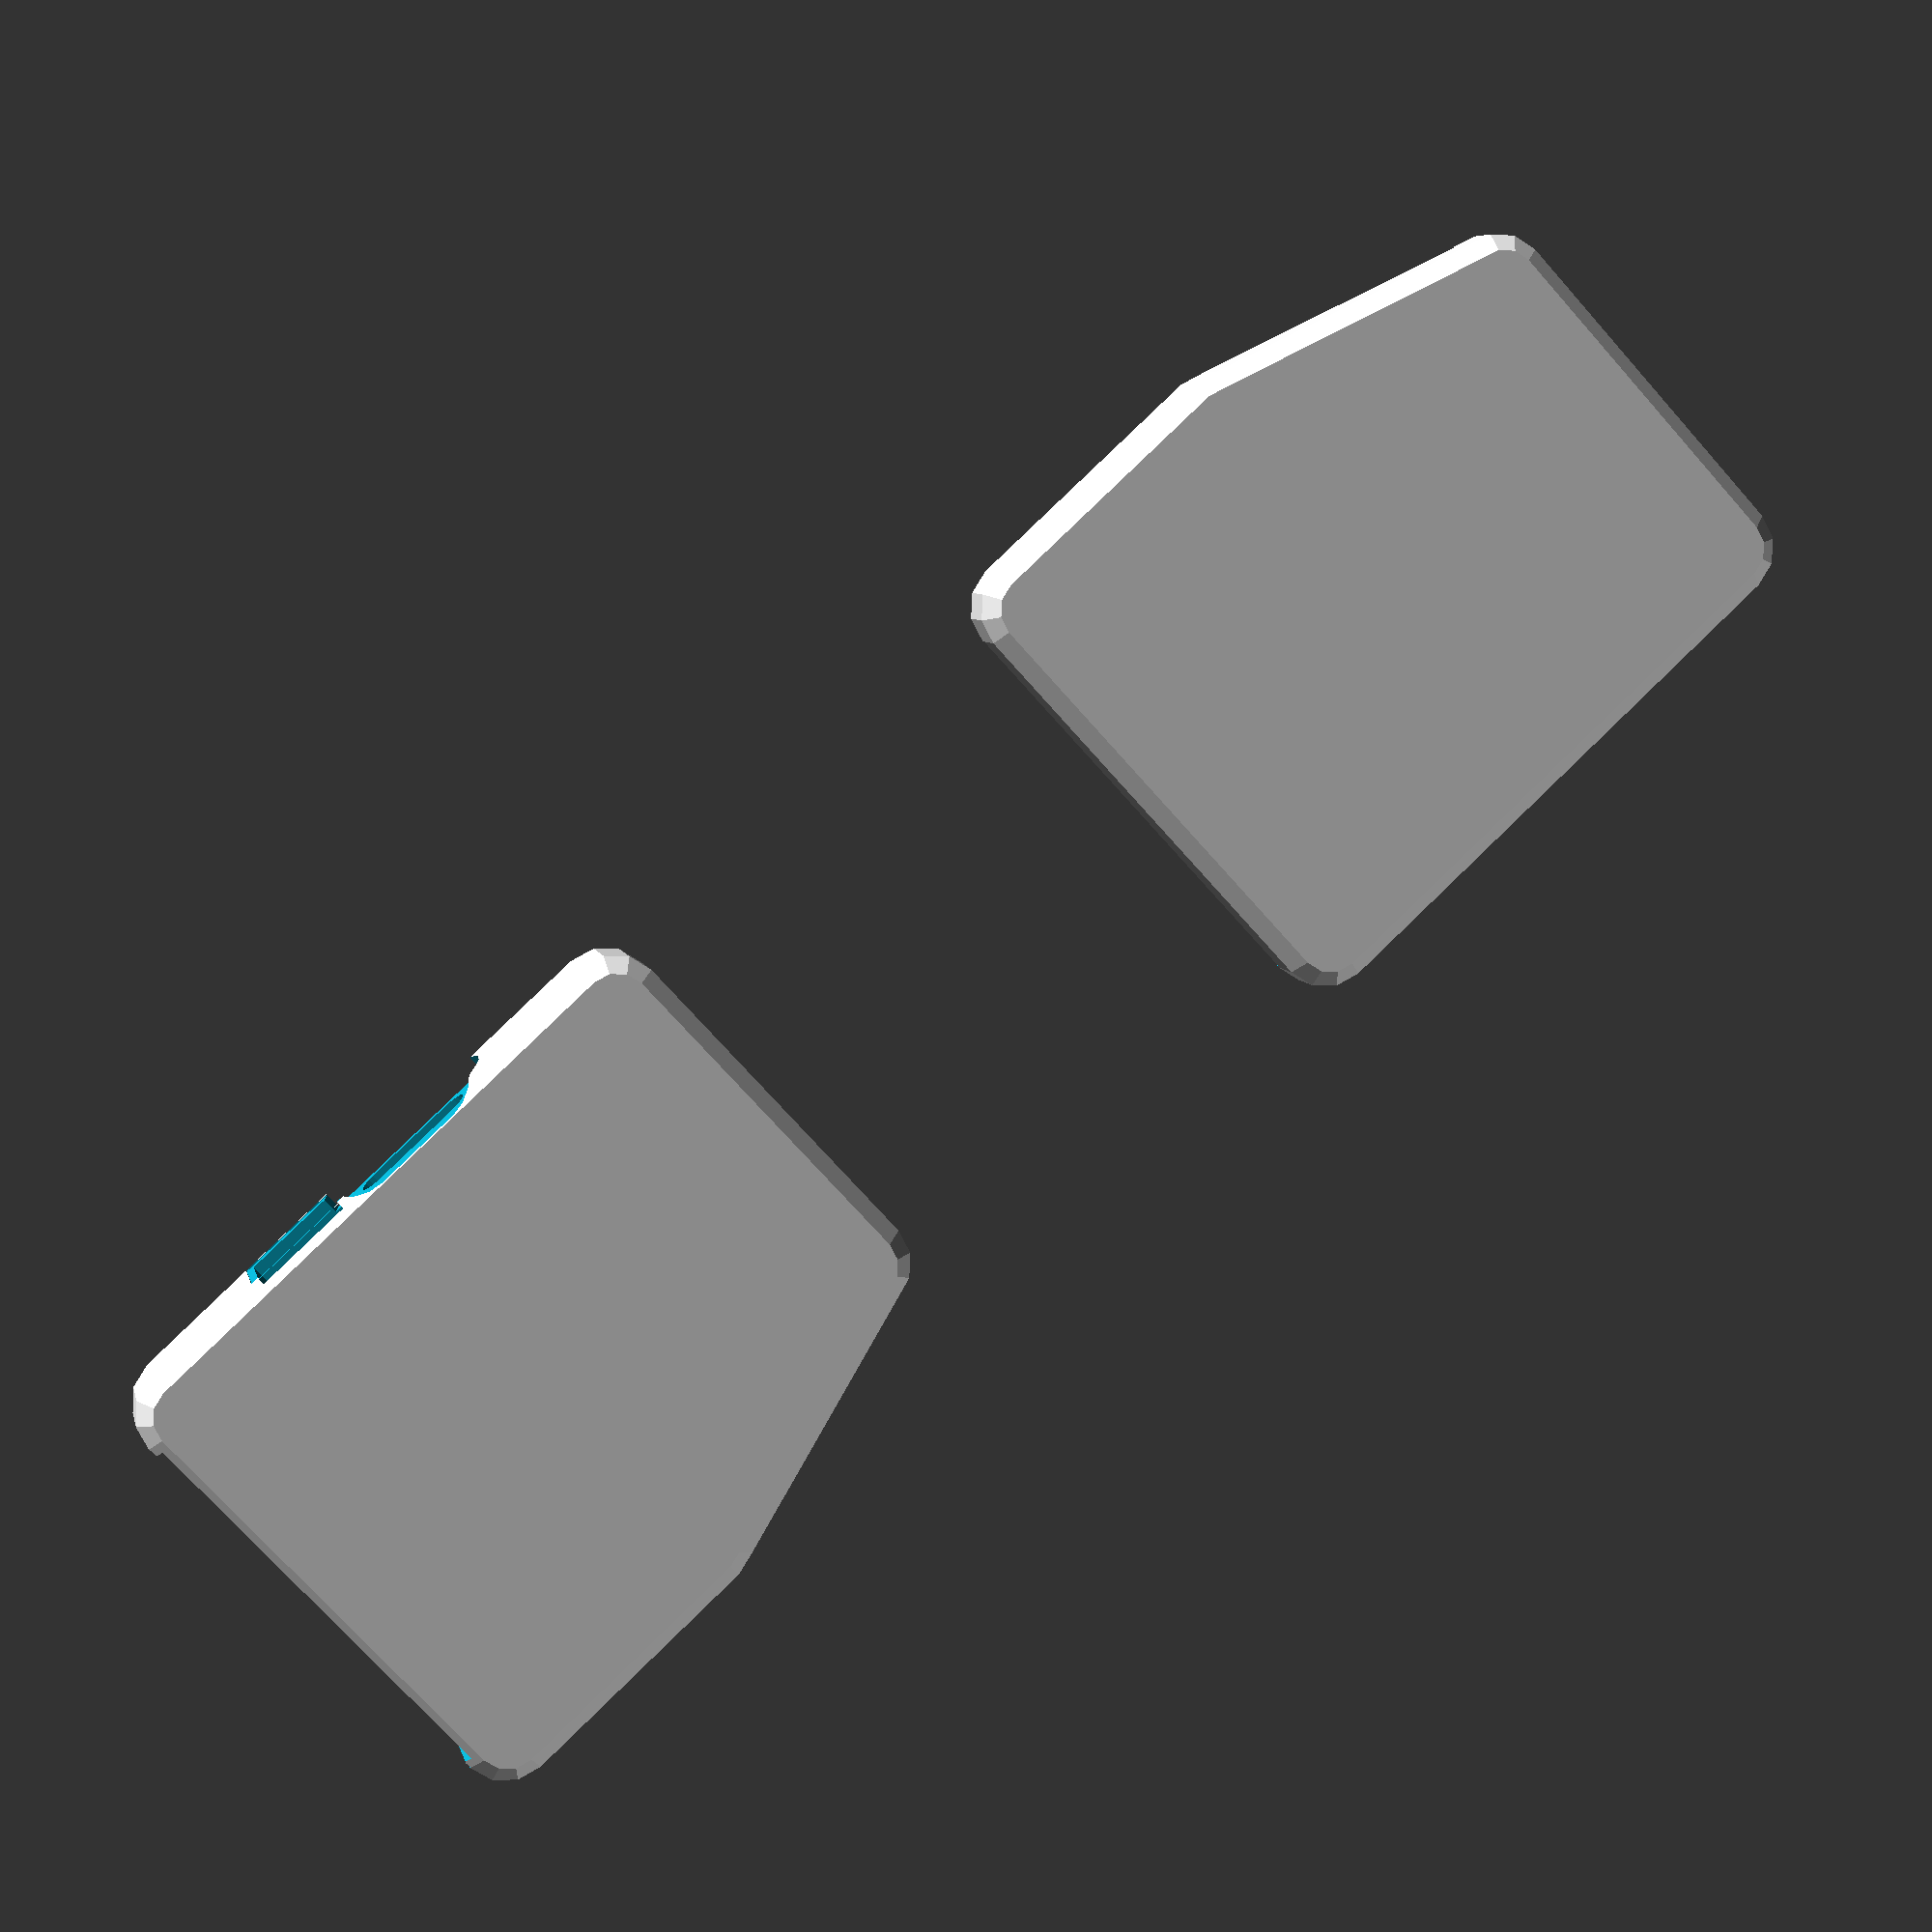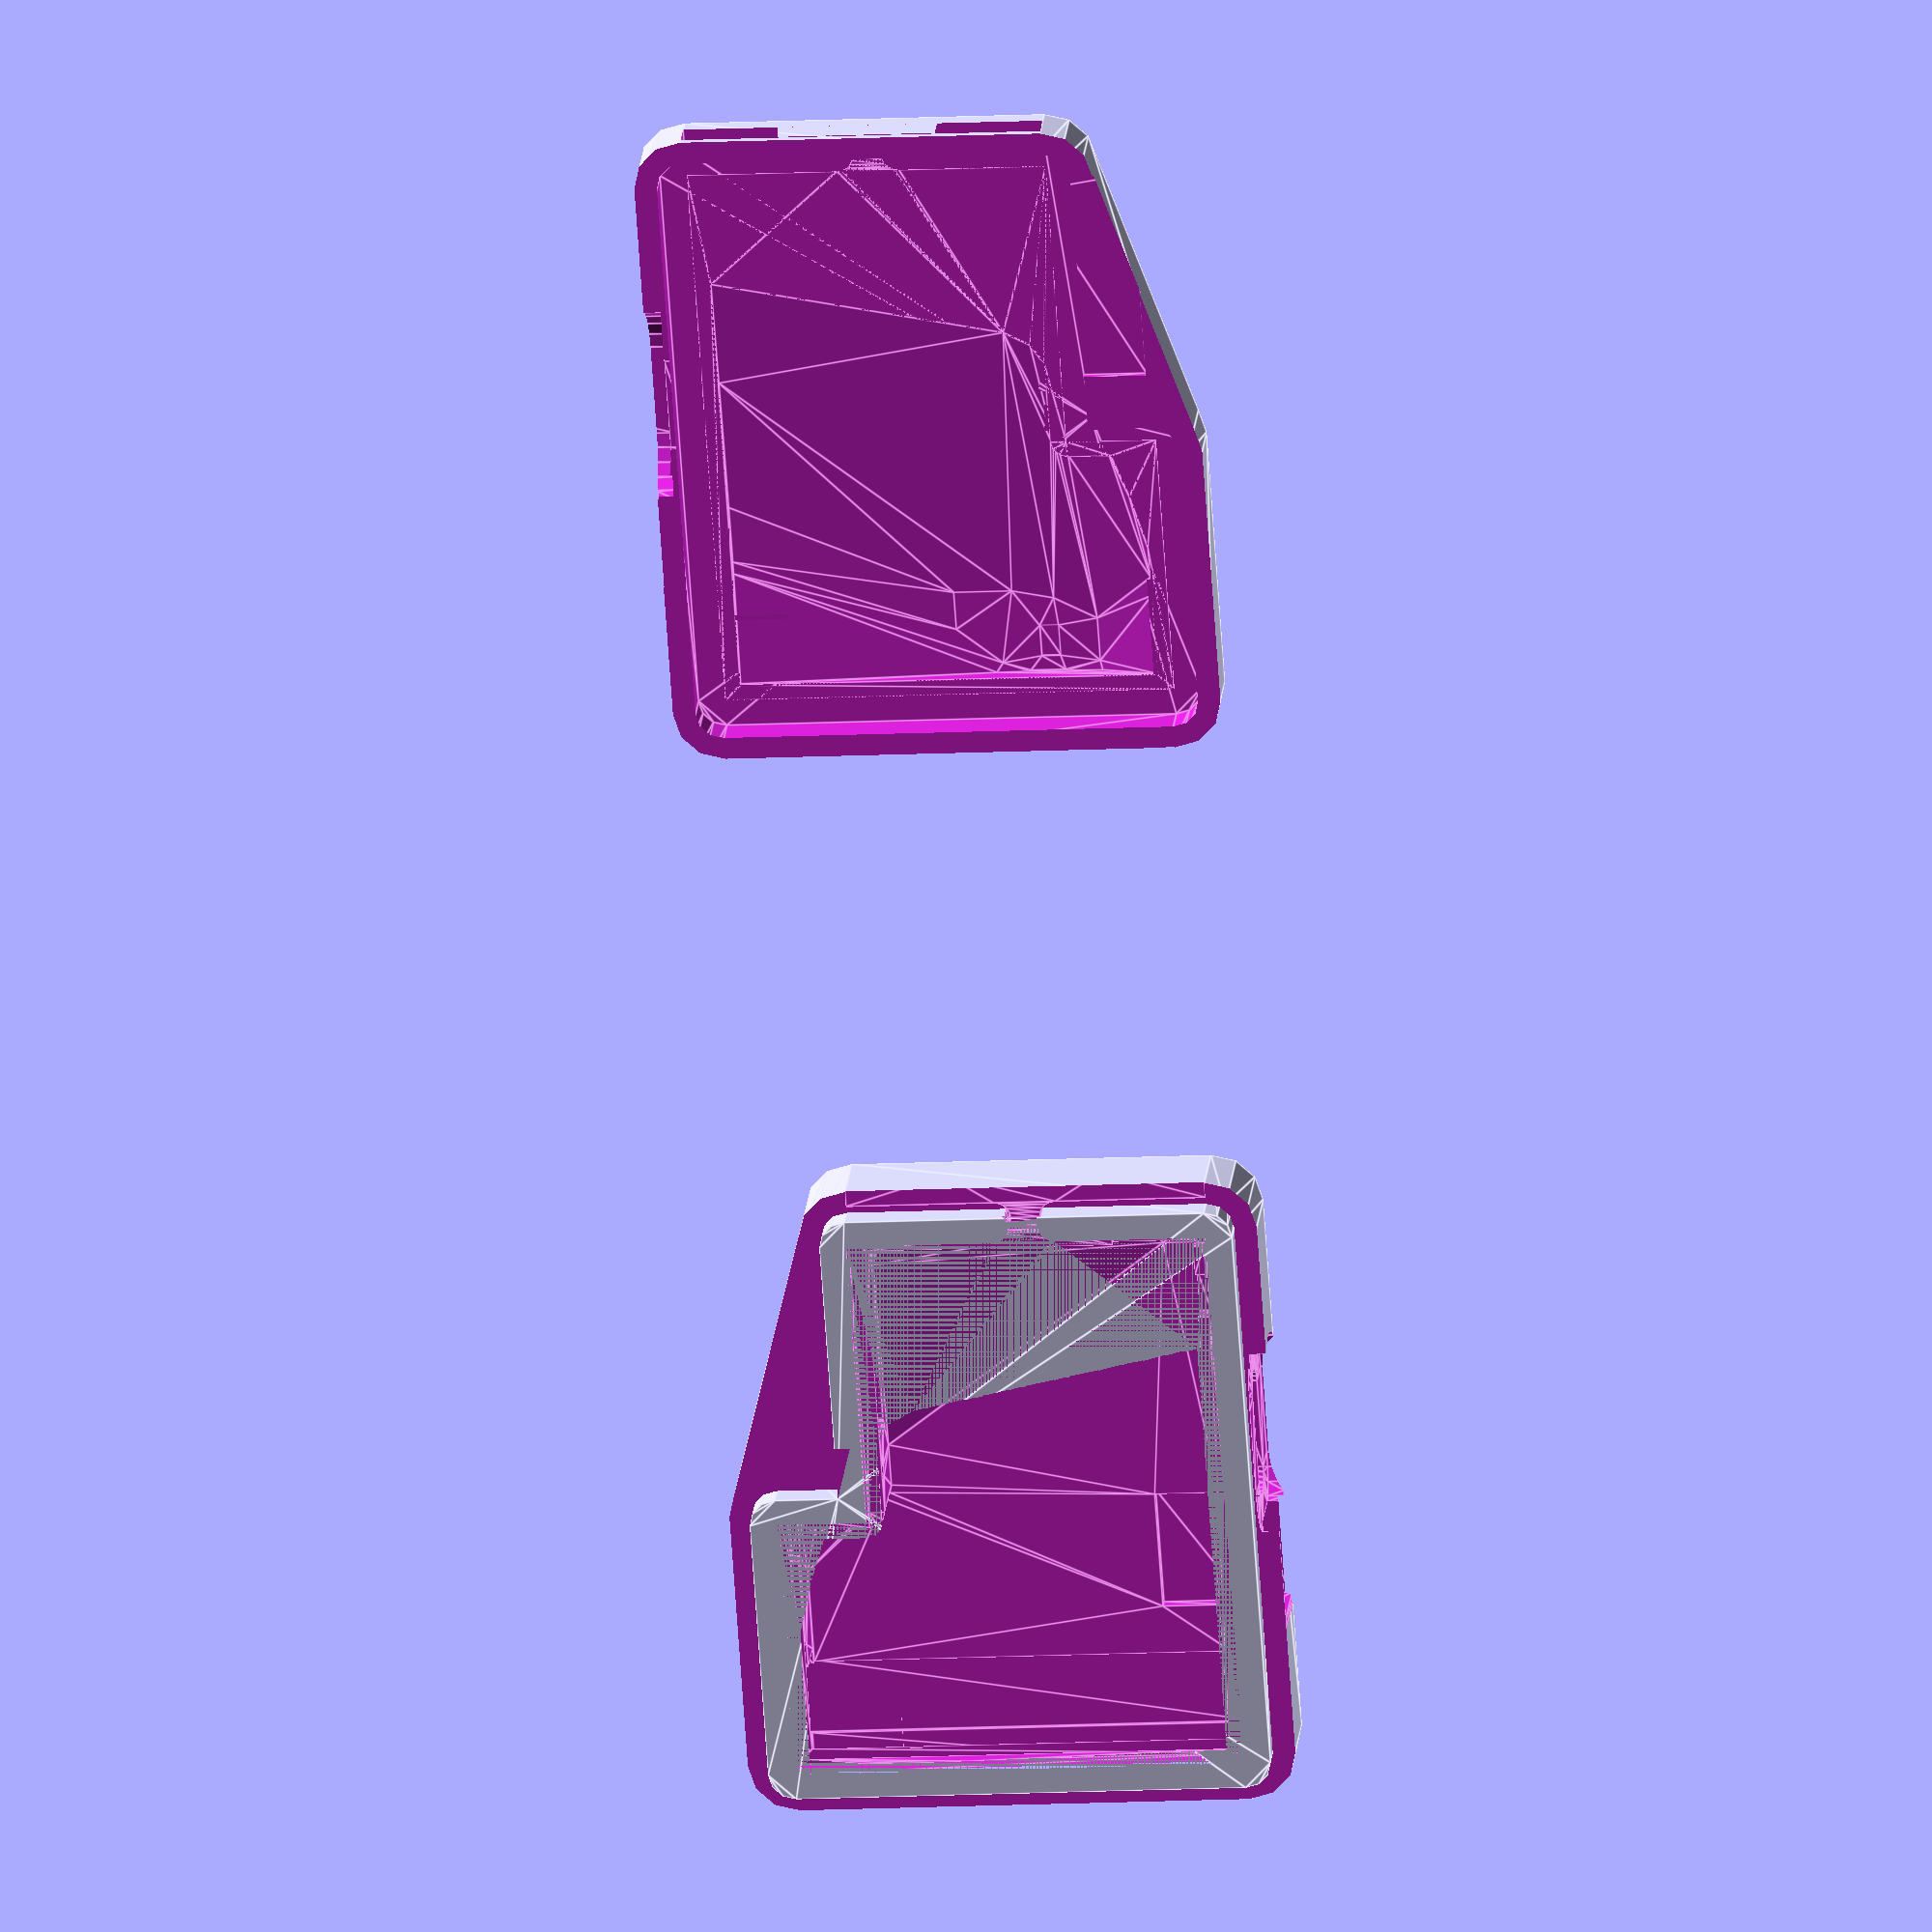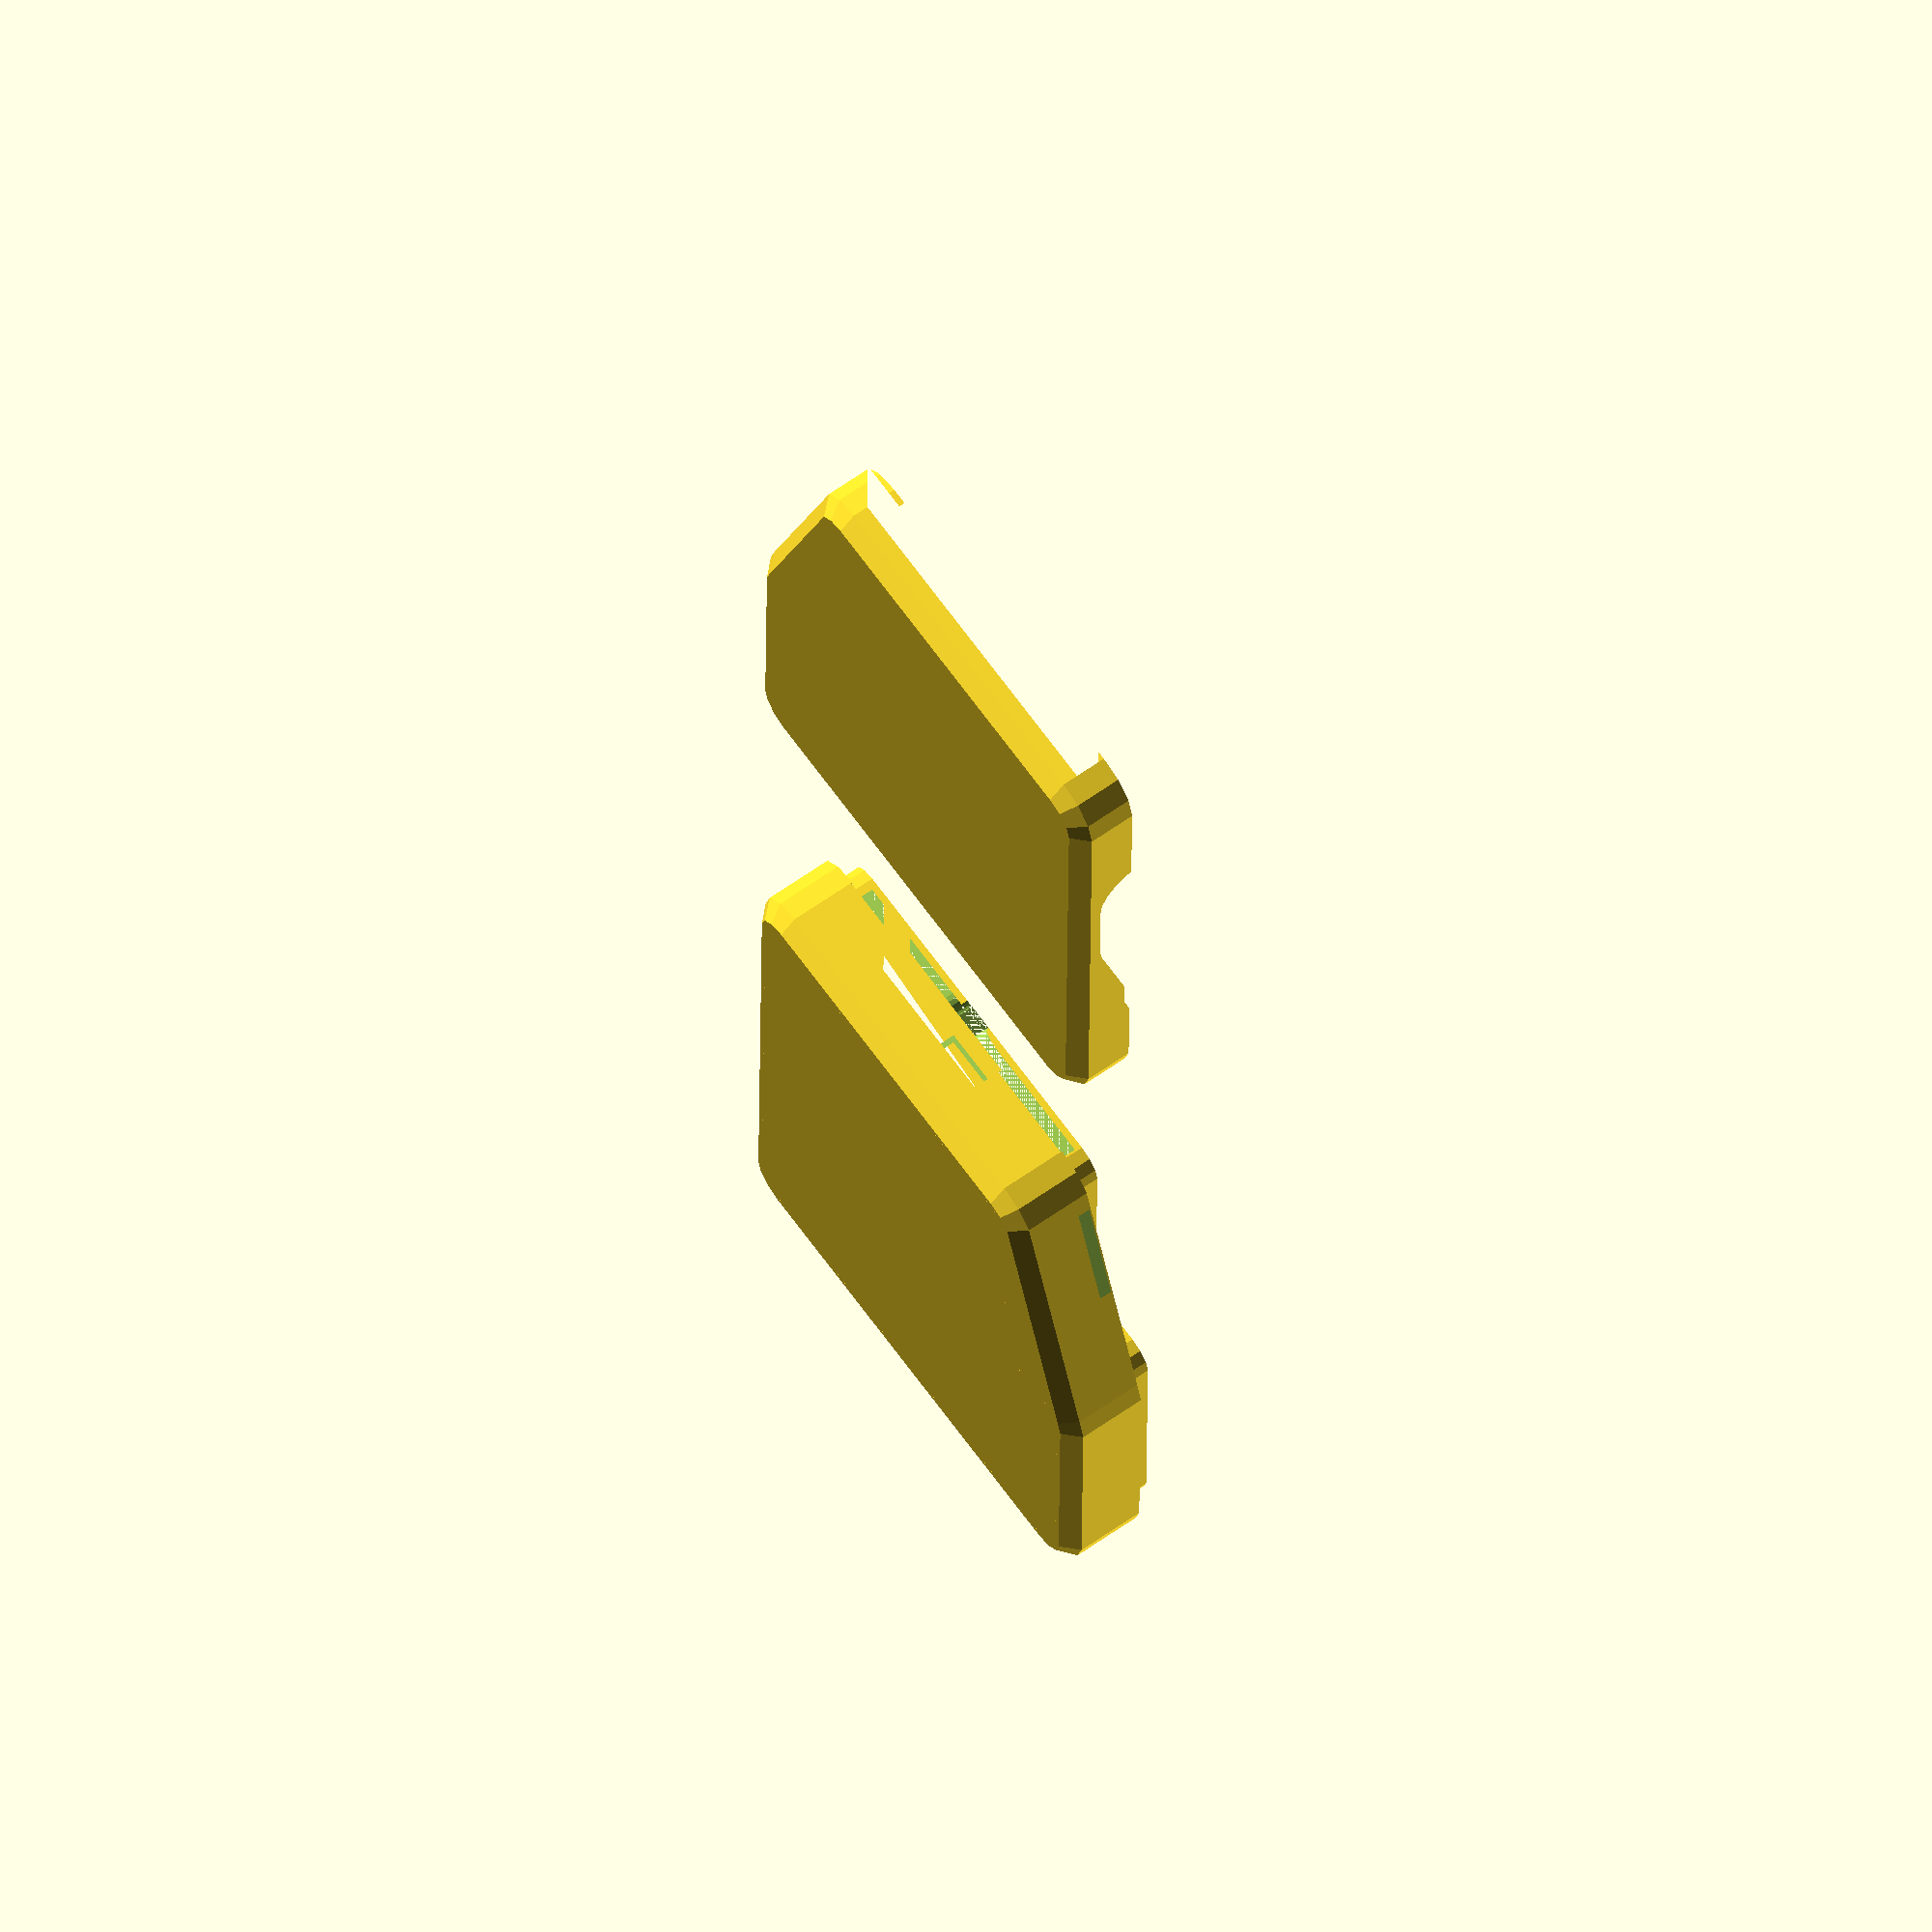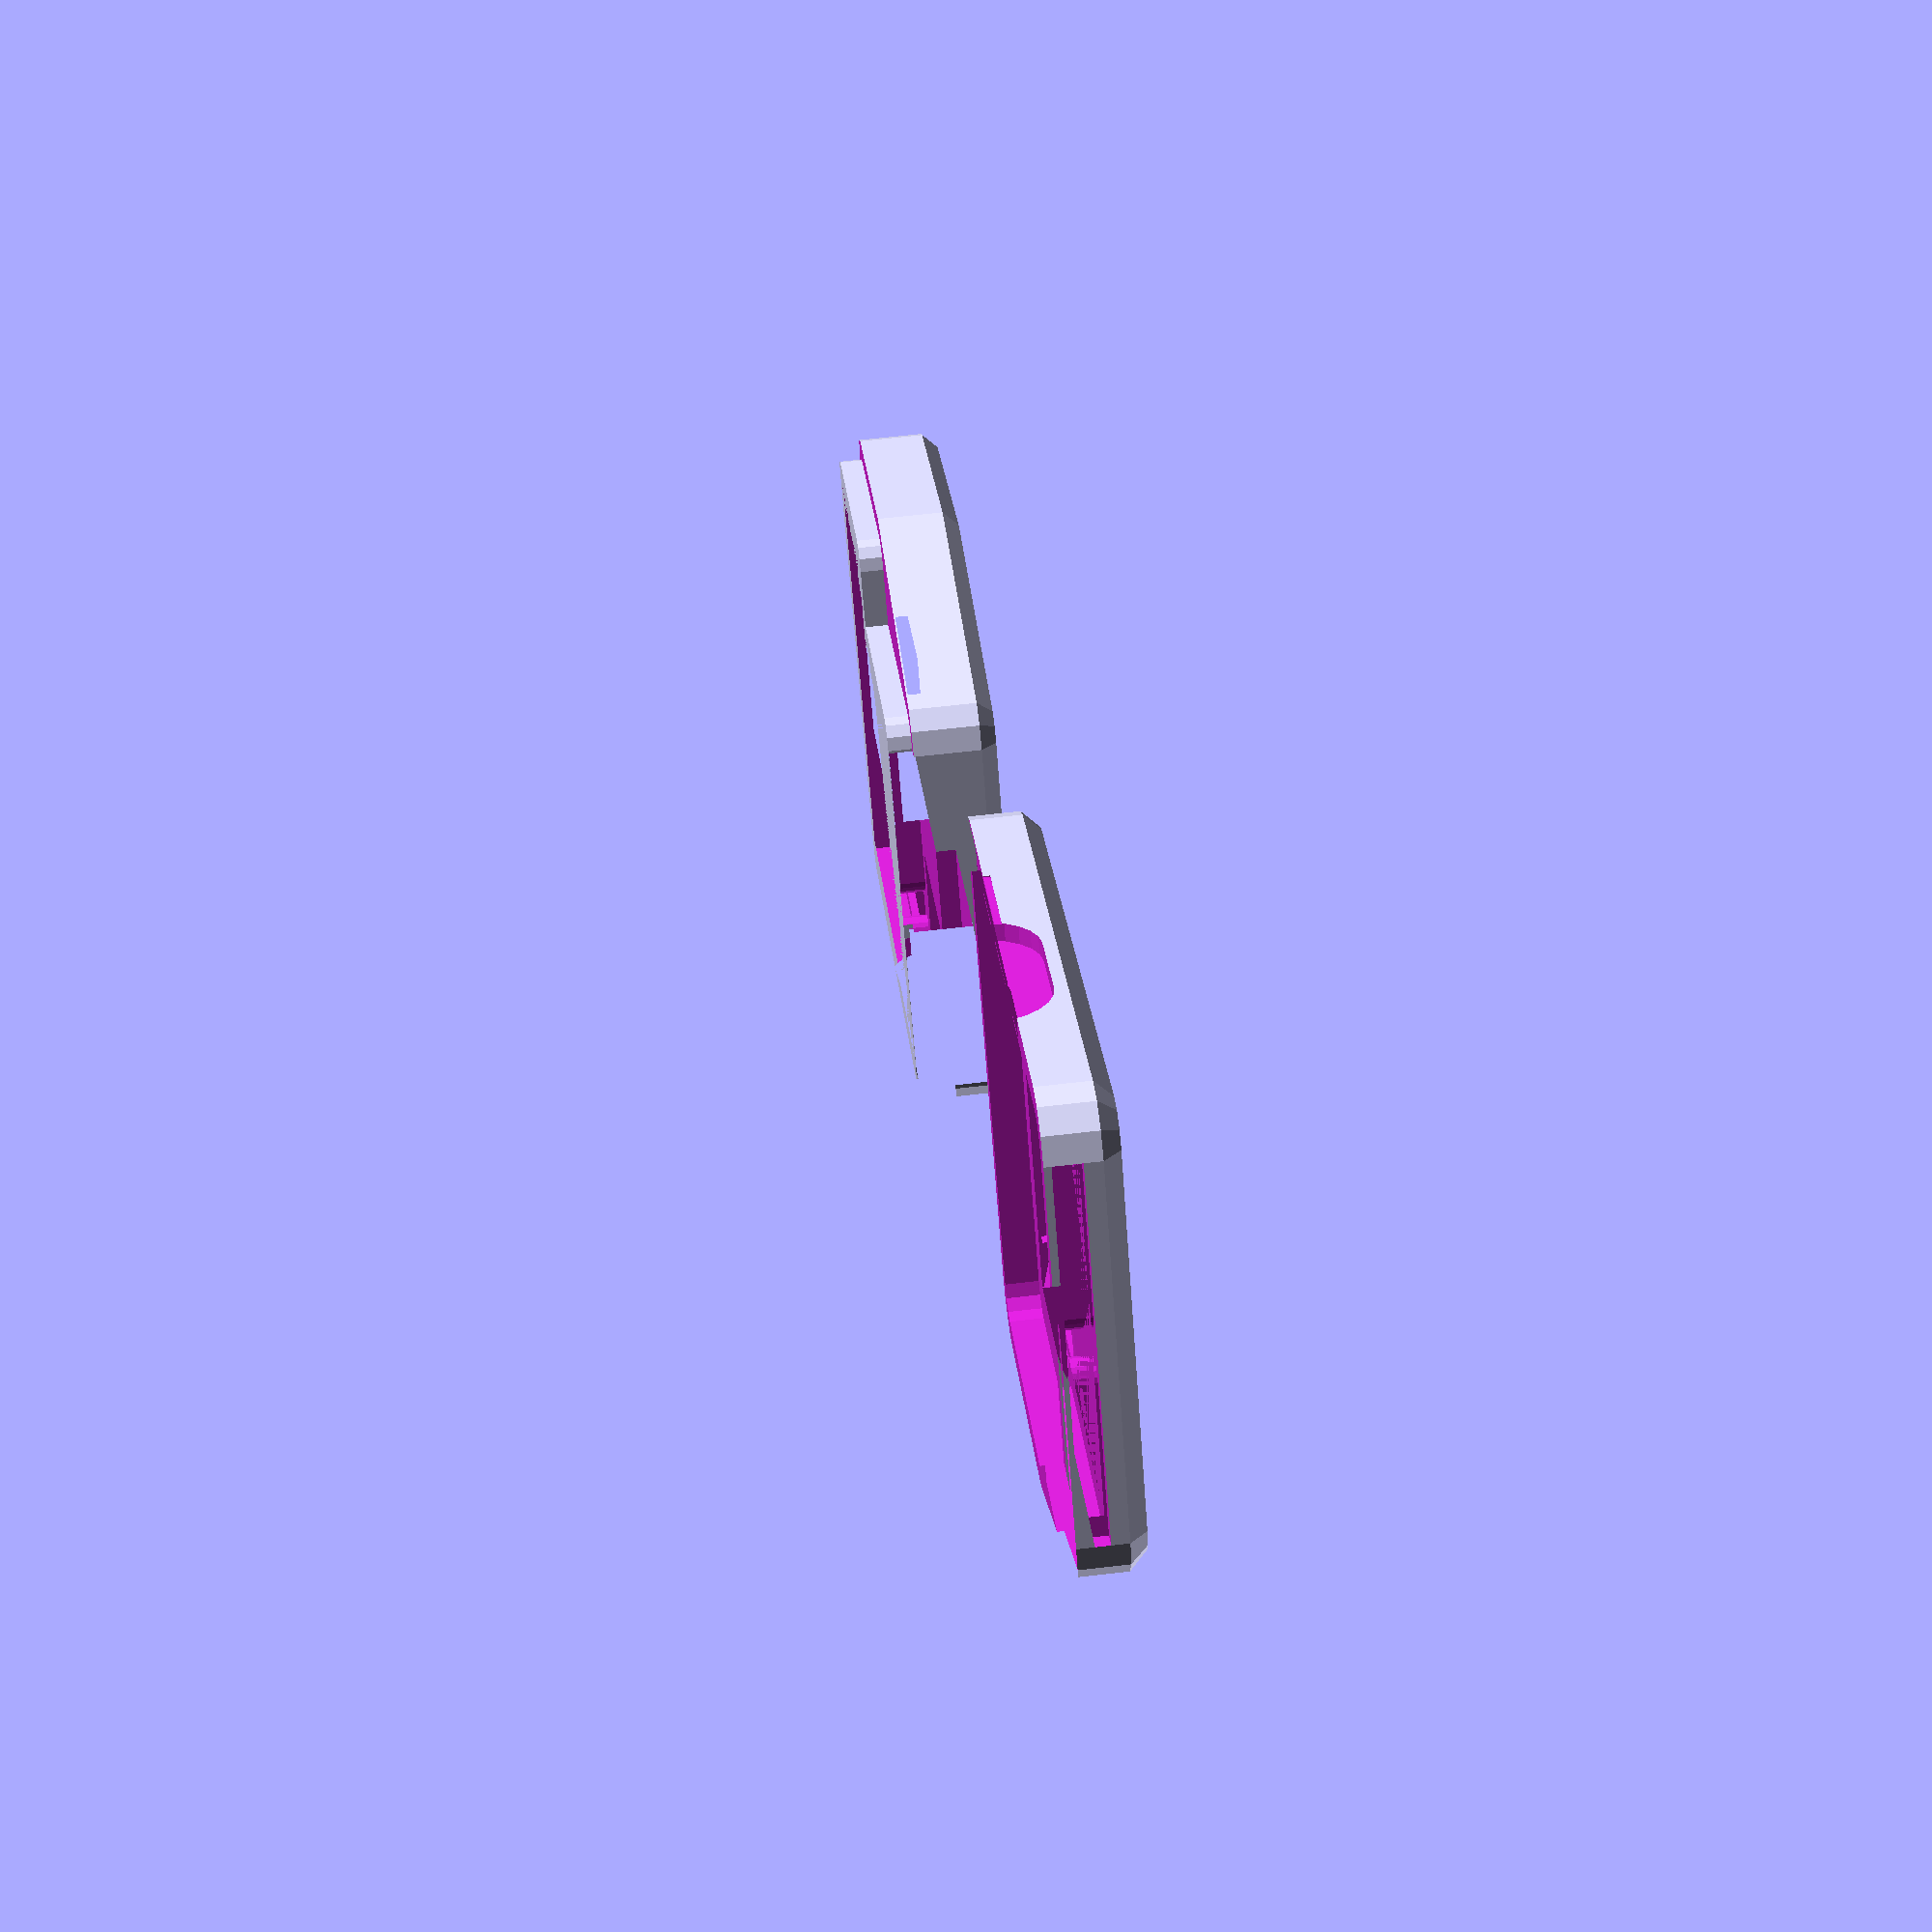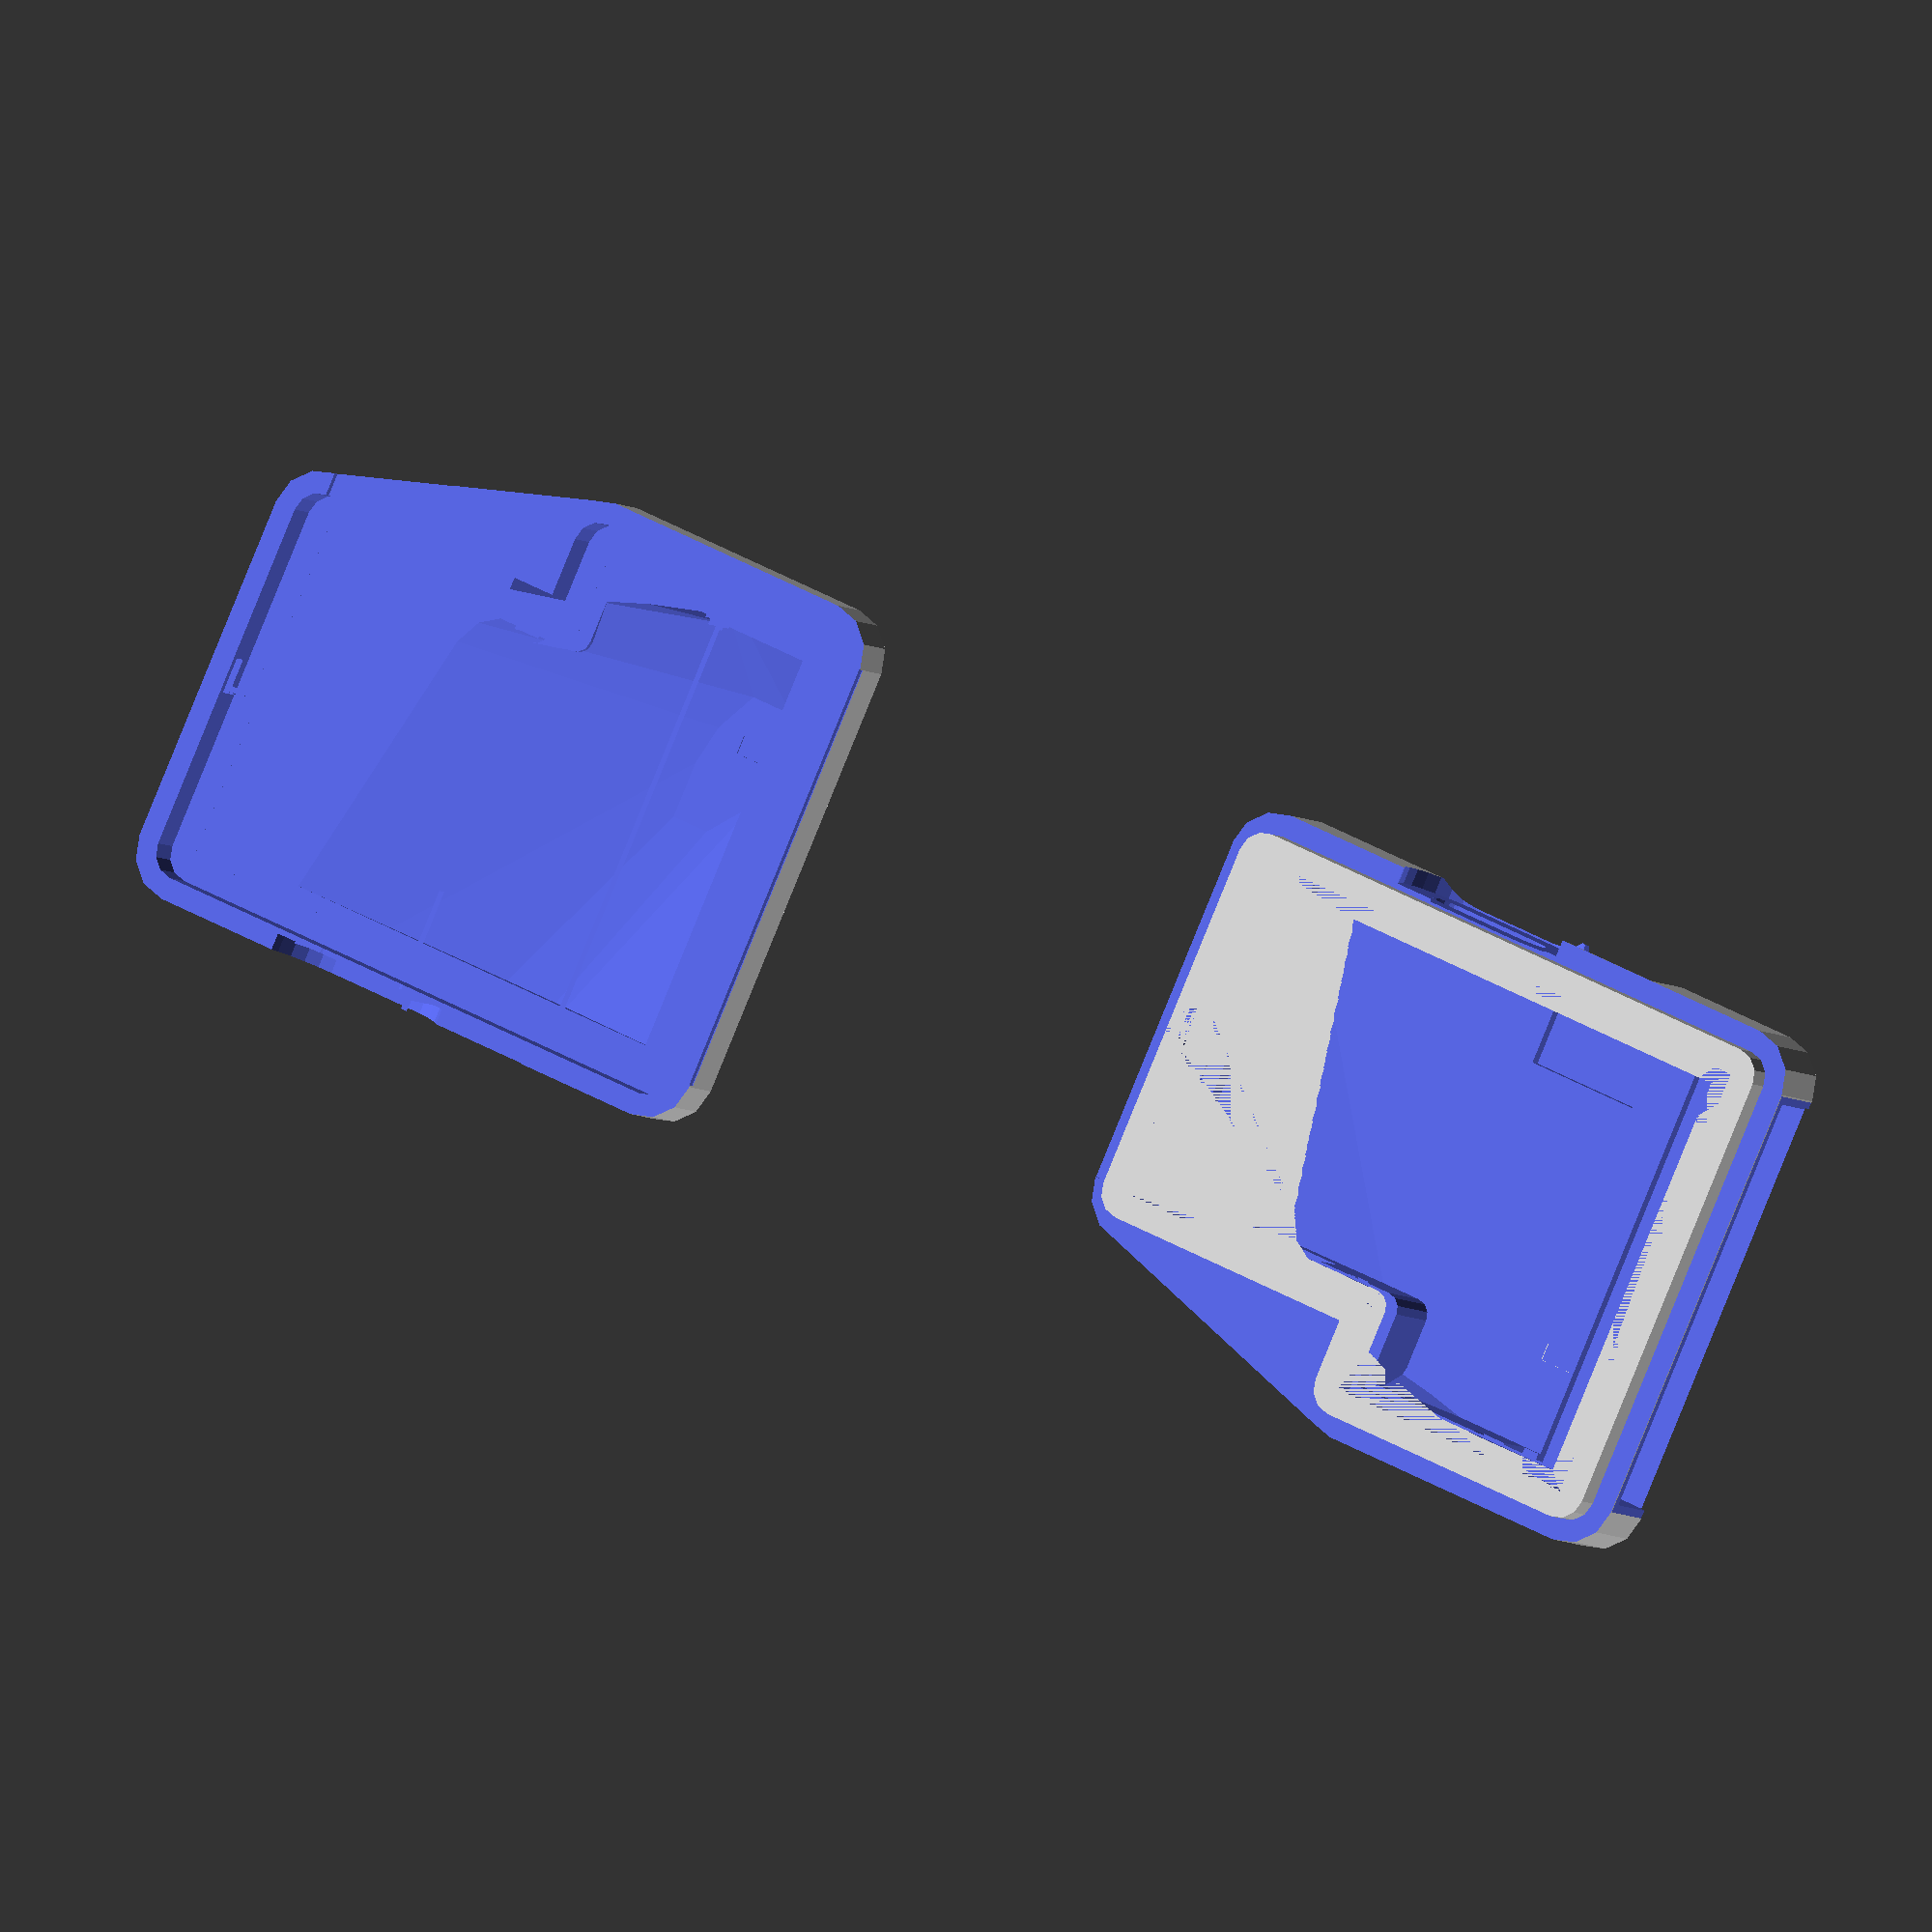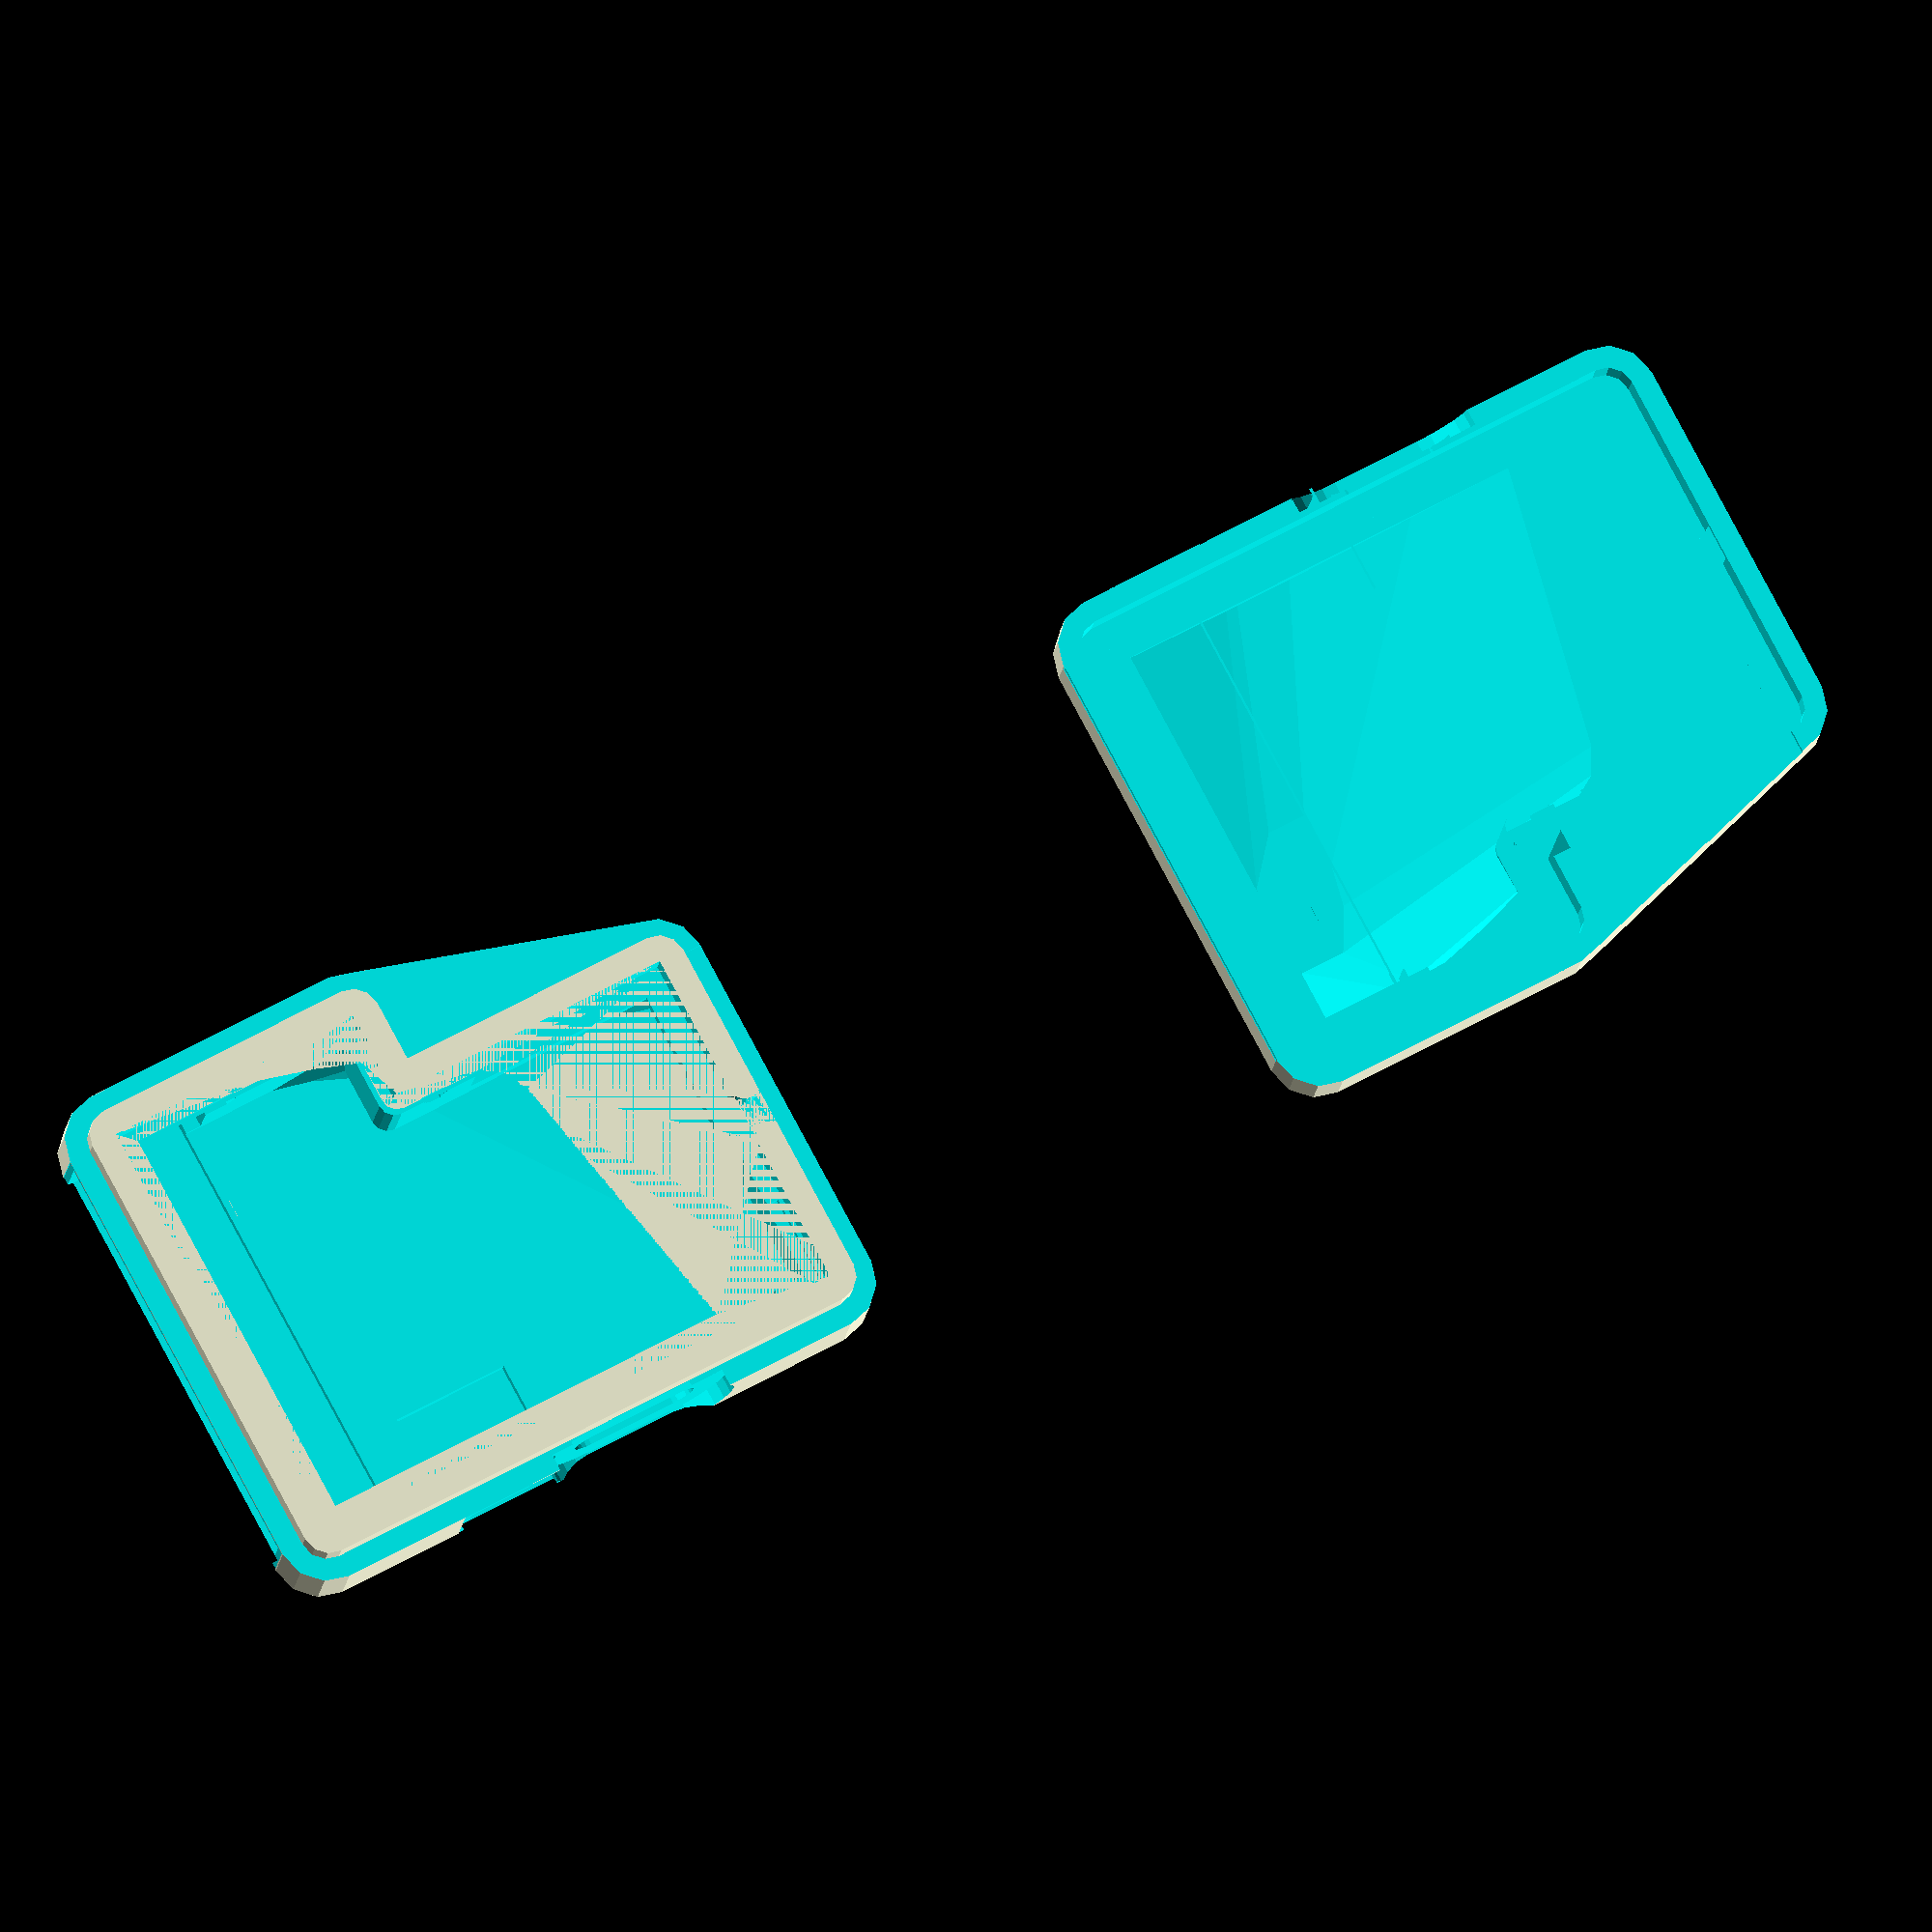
<openscad>
// Generated case design for KiCad/Bell2.kicad_pcb
// By https://github.com/revk/PCBCase
// Generated 2022-03-11 09:26:27
// title:	Bell box controller
// date:	${DATE}
// rev:	2
// company:	Adrian Kennard, Andrews & Arnold Ltd
//

// Globals
margin=0.500000;
overlap=2.000000;
lip=0.000000;
casebase=2.000000;
casetop=5.200000;
casewall=3.000000;
fit=0.000000;
edge=1.000000;
pcbthickness=1.600000;
nohull=false;
hullcap=1.000000;
hulledge=1.000000;
useredge=true;

module pcb(h=pcbthickness,r=0){linear_extrude(height=h)offset(r=r)polygon(points=[[18.250000,13.000000],[18.250000,22.000000],[36.500000,22.000000],[36.500000,27.500000],[53.000000,27.500000],[53.000000,0.000000],[18.250000,0.000000],[18.250000,9.200000],[18.201057,9.509017],[18.059017,9.787785],[17.837785,10.009017],[17.559017,10.151057],[17.250000,10.200000],[16.940983,10.151057],[16.662215,10.009017],[16.440983,9.787785],[16.298943,9.509017],[16.250000,9.200000],[16.250000,0.000000],[0.000000,0.000000],[0.000000,22.000000],[16.250000,22.000000],[16.250000,13.000000],[16.298943,12.690983],[16.440983,12.412215],[16.662215,12.190983],[16.940983,12.048943],[17.250000,12.000000],[17.559017,12.048943],[17.837785,12.190983],[18.059017,12.412215],[18.201057,12.690983]],paths=[[0,1,2,3,4,5,6,7,8,9,10,11,12,13,14,15,16,17,18,19,20,21,22,23,24,25,26,27,28,29,30,31,0]]);}

module outline(h=pcbthickness,r=0){linear_extrude(height=h)offset(r=r)polygon(points=[[18.250000,0.000000],[53.000000,0.000000],[53.000000,27.500000],[36.500000,27.500000],[36.500000,22.000000],[18.250000,22.000000]],paths=[[0,1,2,3,4,5,0]]);}
spacing=69.000000;
pcbwidth=53.000000;
pcblength=27.500000;
// Populated PCB
module board(pushed=false,hulled=false){
translate([46.400000,13.800000,1.600000])rotate([0,0,90.000000])translate([0.000000,-3.600000,2.500000])rotate([0.000000,0.000000,180.000000])m0(pushed,hulled); // RevK:Molex_MiniSPOX_H10RA 22057105
translate([36.250000,9.750000,1.600000])m1(pushed,hulled); // RevK:R_0603 R_0603_1608Metric
translate([36.325000,11.250000,1.600000])m1(pushed,hulled); // RevK:R_0603 R_0603_1608Metric
translate([41.250000,6.600000,1.600000])translate([0.000000,-3.600000,2.500000])rotate([0.000000,0.000000,180.000000])m2(pushed,hulled); // RevK:Molex_MiniSPOX_H2RA 22057025
translate([34.000000,17.750000,1.600000])rotate([0,0,180.000000])m1(pushed,hulled); // RevK:R_0603 R_0603_1608Metric
translate([44.300000,23.425000,1.600000])rotate([0,0,-90.000000])m1(pushed,hulled); // RevK:R_0603 R_0603_1608Metric
translate([34.000000,19.000000,1.600000])rotate([0,0,180.000000])m1(pushed,hulled); // RevK:R_0603 R_0603_1608Metric
translate([44.300000,20.750000,1.600000])rotate([0,0,90.000000])m1(pushed,hulled); // RevK:R_0603 R_0603_1608Metric
translate([38.250000,26.500000,1.600000])rotate([0,0,180.000000])m3(pushed,hulled); // RevK:C_0603 C_0603_1608Metric
translate([21.800000,9.900000,1.600000])m1(pushed,hulled); // RevK:R_0603 R_0603_1608Metric
translate([41.250000,16.500000,1.600000])m4(pushed,hulled); // Package_SO:SO-8_3.9x4.9mm_P1.27mm SOIC-8_3.9x4.9mm_P1.27mm
translate([41.250000,11.000000,1.600000])m4(pushed,hulled); // Package_SO:SO-8_3.9x4.9mm_P1.27mm SOIC-8_3.9x4.9mm_P1.27mm
translate([30.000000,8.250000,1.600000])rotate([0,0,180.000000])m1(pushed,hulled); // RevK:R_0603 R_0603_1608Metric
translate([7.500000,11.000000,1.600000])rotate([0,0,90.000000])translate([0.000000,0.150000,0.000000])rotate([-90.000000,0.000000,180.000000])m5(pushed,hulled); // RevK:L96-M33 L96-M33
translate([19.000000,4.500000,1.600000])rotate([0,0,-90.000000])m1(pushed,hulled); // RevK:R_0603 R_0603_1608Metric
translate([35.000000,8.250000,1.600000])rotate([0,0,180.000000])m1(pushed,hulled); // RevK:R_0603 R_0603_1608Metric
translate([34.000000,13.000000,1.600000])rotate([0,0,180.000000])m6(pushed,hulled); // Diode_SMD:D_1206_3216Metric_Pad1.42x1.75mm_HandSolder D_1206_3216Metric
translate([19.000000,1.750000,1.600000])rotate([0,0,90.000000])m1(pushed,hulled); // RevK:R_0603 R_0603_1608Metric
translate([22.500000,2.850000,1.600000])rotate([0,0,90.000000])rotate([0.000000,0.000000,90.000000])m7(pushed,hulled); // RevK:RegulatorBlockFB SOT-23-6
translate([22.500000,2.850000,1.600000])rotate([0,0,90.000000])translate([-2.100000,-0.250000,0.000000])rotate([0.000000,0.000000,90.000000])m3(pushed,hulled); // RevK:C_0603 C_0603_1608Metric
translate([22.500000,2.850000,1.600000])rotate([0,0,90.000000])translate([-0.800000,-3.550000,0.000000])rotate([0.000000,0.000000,90.000000])m8(pushed,hulled); // RevK:RegulatorBlockFB C_0805_2012Metric
translate([22.500000,2.850000,1.600000])rotate([0,0,90.000000])translate([5.400000,-3.550000,0.000000])rotate([0.000000,0.000000,90.000000])m8(pushed,hulled); // RevK:RegulatorBlockFB C_0805_2012Metric
translate([22.500000,2.850000,1.600000])rotate([0,0,90.000000])translate([3.900000,0.000000,0.000000])rotate([0.000000,0.000000,90.000000])m9(pushed,hulled); // RevK:RegulatorBlockFB TYA4020
translate([22.500000,2.850000,1.600000])rotate([0,0,90.000000])translate([2.275000,-3.200000,0.000000])m6(pushed,hulled); // Diode_SMD:D_1206_3216Metric_Pad1.42x1.75mm_HandSolder D_1206_3216Metric
translate([34.000000,16.500000,1.600000])rotate([0,0,180.000000])m1(pushed,hulled); // RevK:R_0603 R_0603_1608Metric
translate([34.125000,20.750000,1.600000])rotate([0,0,180.000000])translate([0.000000,-0.400000,0.000000])m10(pushed,hulled); // RevK:LED-RGB-1.6x1.6 LED_0603_1608Metric
translate([34.125000,20.750000,1.600000])rotate([0,0,180.000000])translate([0.000000,0.400000,0.000000])m10(pushed,hulled); // RevK:LED-RGB-1.6x1.6 LED_0603_1608Metric
translate([24.800000,16.400000,1.600000])translate([0.000000,2.700000,0.000000])rotate([-90.000000,0.000000,0.000000])m11(pushed,hulled); // RevK:ESP32-PICO-MINI-02 ESP32-PICO-MINI-02
translate([32.500000,0.000000,1.600000])translate([0.000000,3.385000,0.000000])rotate([-90.000000,0.000000,0.000000])m12(pushed,hulled); // RevK:USC16-TR-Round CSP-USC16-TR
translate([40.100000,22.500000,1.600000])m13(pushed,hulled); // RevK:QFN-20-1EP_4x4mm_P0.5mm_EP2.5x2.5mm QFN-20-1EP_4x4mm_P0.5mm_EP2.5x2.5mm
translate([50.000000,17.500000,0.000000])rotate([180,0,0])m3(pushed,hulled); // RevK:C_0603 C_0603_1608Metric
translate([50.000000,20.000000,0.000000])rotate([0,0,90.000000])rotate([180,0,0])m14(pushed,hulled); // Package_TO_SOT_SMD:SOT-363_SC-70-6 SOT-363_SC-70-6
translate([50.000000,22.500000,0.000000])rotate([0,0,180.000000])rotate([180,0,0])m3(pushed,hulled); // RevK:C_0603 C_0603_1608Metric
}

module b(cx,cy,z,w,l,h){translate([cx-w/2,cy-l/2,z])cube([w,l,h]);}
module m0(pushed=false,hulled=false)
{ // RevK:Molex_MiniSPOX_H10RA 22057105
N=10;
A=2.4+N*2.5;
rotate([0,0,180])
translate([-A/2,-2.94,-2.5])
{
	cube([A,4.9,4.9]);
	cube([A,5.9,3.9]);
	hull()
	{
		cube([A,7.4,1]);
		cube([A,7.9,0.5]);
	}
	translate([1,6,-2])cube([A-2,1.2,4.5]); // Assumes cropped pins
	// Plug
	translate([0.5,-20,0.6])cube([A-1,21,4.1]);
	translate([0,-23,0])cube([A,20,4.9]);
}

}

module m1(pushed=false,hulled=false)
{ // RevK:R_0603 R_0603_1608Metric
b(0,0,0,2.8,0.95,0.5); // Pad size
}

module m2(pushed=false,hulled=false)
{ // RevK:Molex_MiniSPOX_H2RA 22057025
N=2;
A=2.4+N*2.5;
rotate([0,0,180])
translate([-A/2,-2.94,-2.5])
{
	cube([A,4.9,4.9]);
	cube([A,5.9,3.9]);
	hull()
	{
		cube([A,7.4,1]);
		cube([A,7.9,0.5]);
	}
	translate([1,6,-2])cube([A-2,1.2,4.5]); // Assumes cropped pins
	// Plug
	translate([0.5,-20,0.6])cube([A-1,21,4.1]);
	translate([0,-23,0])cube([A,20,4.9]);
}

}

module m3(pushed=false,hulled=false)
{ // RevK:C_0603 C_0603_1608Metric
b(0,0,0,2.8,0.95,1); // Pad size
}

module m4(pushed=false,hulled=false)
{ // Package_SO:SO-8_3.9x4.9mm_P1.27mm SOIC-8_3.9x4.9mm_P1.27mm
b(0,0,0,5,4,1);
b(0,0,0,3.9,4.9,2.1);
}

module m5(pushed=false,hulled=false)
{ // RevK:L96-M33 L96-M33
rotate([90,0,0])
translate([-9.6/2,-14/2,0])
{
	cube([9.6,14,2]);
}
}

module m6(pushed=false,hulled=false)
{ // Diode_SMD:D_1206_3216Metric_Pad1.42x1.75mm_HandSolder D_1206_3216Metric
b(0,0,0,4.4,1.75,1.2); // Pad size
}

module m7(pushed=false,hulled=false)
{ // RevK:RegulatorBlockFB SOT-23-6
b(0,0,0,3.05,3.05,0.5);
b(0,0,0,1.45,3.05,1.1);
}

module m8(pushed=false,hulled=false)
{ // RevK:RegulatorBlockFB C_0805_2012Metric
b(0,0,0,3.2,1.45,1); // Pad size
}

module m9(pushed=false,hulled=false)
{ // RevK:RegulatorBlockFB TYA4020
b(0,0,0,4,4,2.1);
}

module m10(pushed=false,hulled=false)
{ // RevK:LED-RGB-1.6x1.6 LED_0603_1608Metric
b(0,0,0,1.6,0.8,0.25);
b(0,0,0,1.2,0.8,0.55);
b(0,0,0,0.8,0.8,0.95);
if(pushed)b(0,0,0,1,1,20);
}

module m11(pushed=false,hulled=false)
{ // RevK:ESP32-PICO-MINI-02 ESP32-PICO-MINI-02
rotate([90,0,0])
translate([-13.2/2,-16.6/2,0])
{
	if(!hulled)cube([13.2,16.6,0.8]);
	cube([13.2,11.2,2.4]);
}
}

module m12(pushed=false,hulled=false)
{ // RevK:USC16-TR-Round CSP-USC16-TR
rotate([90,0,0])translate([-4.47,-3.84,0])
{
	translate([1.63,0,1.63])
	rotate([-90,0,0])
	hull()
	{
		cylinder(d=3.26,h=7.75,$fn=24);
		translate([5.68,0,0])
		cylinder(d=3.26,h=7.75,$fn=24);
	}
	translate([0,6.65,0])cube([8.94,1.1,1.63]);
	translate([0,2.2,0])cube([8.94,1.6,1.63]);
	// Plug
	translate([1.63,-20,1.63])
	rotate([-90,0,0])
	hull()
	{
		cylinder(d=2.5,h=21,$fn=24);
		translate([5.68,0,0])
		cylinder(d=2.5,h=21,$fn=24);
	}
	translate([1.63,-22.5,1.63])
	rotate([-90,0,0])
	hull()
	{
		cylinder(d=7,h=21,$fn=24);
		translate([5.68,0,0])
		cylinder(d=7,h=21,$fn=24);
	}
}

}

module m13(pushed=false,hulled=false)
{ // RevK:QFN-20-1EP_4x4mm_P0.5mm_EP2.5x2.5mm QFN-20-1EP_4x4mm_P0.5mm_EP2.5x2.5mm
cube([4,4,1],center=true);
}

module m14(pushed=false,hulled=false)
{ // Package_TO_SOT_SMD:SOT-363_SC-70-6 SOT-363_SC-70-6
b(0,0,0,1.15,2.0,1.1);
b(0,0,0,2.1,2.0,0.6);
}

height=casebase+pcbthickness+casetop;
$fn=12;

module boardh(pushed=false)
{ // Board with hulled parts
	union()
	{
		if(!nohull)intersection()
		{
			translate([0,0,hullcap-casebase])outline(casebase+pcbthickness+casetop-hullcap*2,-hulledge);
			hull()board(pushed,true);
		}
		board(pushed,false);
		pcb();
	}
}

module boardf()
{ // This is the board, but stretched up to make a push out in from the front
	render()
	{
		intersection()
		{
			translate([-casewall-1,-casewall-1,-casebase-1]) cube([pcbwidth+casewall*2+2,pcblength+casewall*2+2,height+2]);
			minkowski()
			{
				boardh(true);
				cylinder(h=height+100,d=margin,$fn=8);
			}
		}
	}
}

module boardb()
{ // This is the board, but stretched down to make a push out in from the back
	render()
	{
		intersection()
		{
			translate([-casewall-1,-casewall-1,-casebase-1]) cube([pcbwidth+casewall*2+2,pcblength+casewall*2+2,height+2]);
			minkowski()
			{
				boardh(true);
				translate([0,0,-height-100])
				cylinder(h=height+100,d=margin,$fn=8);
			}
		}
	}
}

module boardm()
{
	render()
	{
 		minkowski()
 		{
			translate([0,0,-margin/2])cylinder(d=margin,h=margin,$fn=8);
 			boardh(false);
		}
		//intersection()
    		//{
        		//translate([0,0,-(casebase-hullcap)])pcb(pcbthickness+(casebase-hullcap)+(casetop-hullcap));
        		//translate([0,0,-(casebase-hullcap)])outline(pcbthickness+(casebase-hullcap)+(casetop-hullcap));
			boardh(false);
    		//}
 	}
}

module pcbh(h=pcbthickness,r=0)
{ // PCB shape for case
	if(useredge)outline(h,r);
	else hull()outline(h,r);
}

module pyramid()
{ // A pyramid
 polyhedron(points=[[0,0,0],[-height,-height,height],[-height,height,height],[height,height,height],[height,-height,height]],faces=[[0,1,2],[0,2,3],[0,3,4],[0,4,1],[4,3,2,1]]);
}

module wall(d=0)
{ // The case wall
    	translate([0,0,-casebase-d])pcbh(height+d*2,margin/2+d);
}

module cutf()
{ // This cut up from base in the wall
	intersection()
	{
		boardf();
		difference()
		{
			translate([-casewall+0.01,-casewall+0.01,-casebase+0.01])cube([pcbwidth+casewall*2-0.02,pcblength+casewall*2-0.02,casebase+overlap+lip]);
			wall();
			boardb();
		}
	}
}

module cutb()
{ // The cut down from top in the wall
	intersection()
	{
		boardb();
		difference()
		{
			translate([-casewall+0.01,-casewall+0.01,0.01])cube([pcbwidth+casewall*2-0.02,pcblength+casewall*2-0.02,casetop+pcbthickness]);
			wall();
			boardf();
		}
	}
}

module cutpf()
{ // the push up but pyramid
	render()
	intersection()
	{
		minkowski()
		{
			pyramid();
			cutf();
		}
		difference()
		{
			translate([-casewall-0.01,-casewall-0.01,-casebase-0.01])cube([pcbwidth+casewall*2+0.02,pcblength+casewall*2+0.02,casebase+overlap+lip+0.02]);
			wall();
			boardh(true);
		}
		translate([-casewall,-casewall,-casebase])case();
	}
}

module cutpb()
{ // the push down but pyramid
	render()
	intersection()
	{
		minkowski()
		{
			scale([1,1,-1])pyramid();
			cutb();
		}
		difference()
		{
			translate([-casewall-0.01,-casewall-0.01,-0.01])cube([pcbwidth+casewall*2+0.02,pcblength+casewall*2+0.02,casetop+pcbthickness+0.02]);
			wall();
			boardh(true);
		}
		translate([-casewall,-casewall,-casebase])case();
	}
}


module case()
{ // The basic case
	hull()
	{
		translate([casewall,casewall,0])pcbh(height,casewall-edge);
		translate([casewall,casewall,edge])pcbh(height-edge*2,casewall);
	}
}

module cut(d=0)
{ // The cut point in the wall
	translate([casewall,casewall,casebase+lip])pcbh(casetop+pcbthickness-lip+1,casewall/2+d/2+margin/4);
}

module base()
{ // The base
	difference()
	{
		case();
		difference()
		{
			union()
			{
				translate([-1,-1,casebase+overlap+lip])cube([pcbwidth+casewall*2+2,pcblength+casewall*2+2,casetop+1]);
				cut(fit);
			}
		}
		translate([casewall,casewall,casebase])boardf();
		translate([casewall,casewall,casebase])boardm();
		translate([casewall,casewall,casebase])cutpf();
	}
	translate([casewall,casewall,casebase])cutpb();
}

module top()
{
	translate([0,pcblength+casewall*2,height])rotate([180,0,0])
	{
		difference()
		{
			case();
			difference()
			{
				translate([-1,-1,-1])cube([pcbwidth+casewall*2+2,pcblength+casewall*2+2,casebase+overlap+lip-margin+1]);
				cut(-fit);
			}
			translate([casewall,casewall,casebase])boardb();
			translate([casewall,casewall,casebase])boardm();
			translate([casewall,casewall,casebase])cutpb();
		}
		translate([casewall,casewall,casebase])cutpf();
	}
}

module test()
{
	translate([0*spacing,0,0])base();
	translate([1*spacing,0,0])top();
	translate([2*spacing,0,0])pcb();
	translate([3*spacing,0,0])outline();
	translate([4*spacing,0,0])wall();
	translate([5*spacing,0,0])board();
	translate([6*spacing,0,0])board(false,true);
	translate([7*spacing,0,0])board(true);
	translate([8*spacing,0,0])boardh();
	translate([9*spacing,0,0])boardf();
	translate([10*spacing,0,0])boardb();
	translate([11*spacing,0,0])cutpf();
	translate([12*spacing,0,0])cutpb();
	translate([13*spacing,0,0])cutf();
	translate([14*spacing,0,0])cutb();
	translate([15*spacing,0,0])case();
}

module parts()
{
	base();
	translate([spacing,0,0])top();
}
base(); translate([spacing,0,0])top();

</openscad>
<views>
elev=173.8 azim=222.7 roll=12.1 proj=p view=wireframe
elev=156.7 azim=266.1 roll=174.6 proj=o view=edges
elev=115.0 azim=269.4 roll=305.4 proj=o view=solid
elev=116.1 azim=320.5 roll=96.7 proj=p view=wireframe
elev=5.8 azim=24.7 roll=25.5 proj=o view=wireframe
elev=13.2 azim=151.8 roll=354.3 proj=o view=wireframe
</views>
